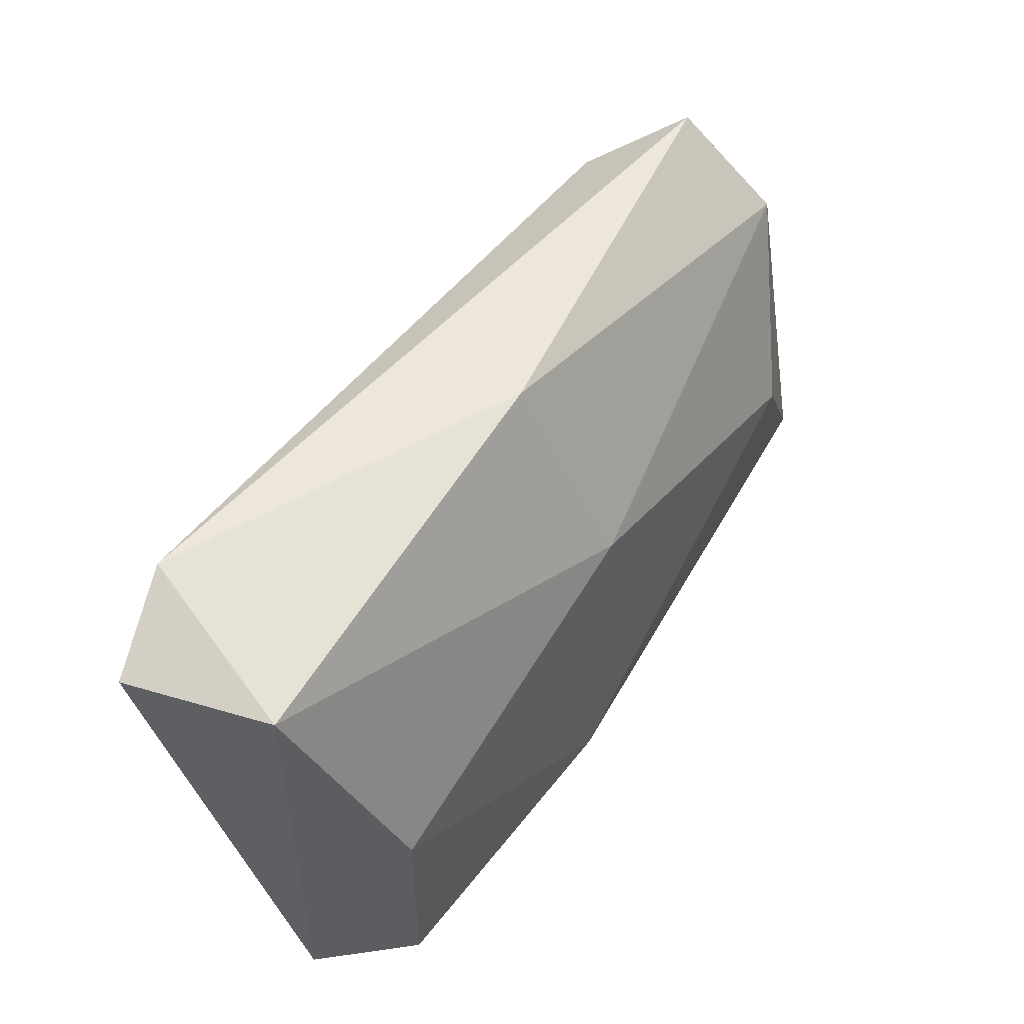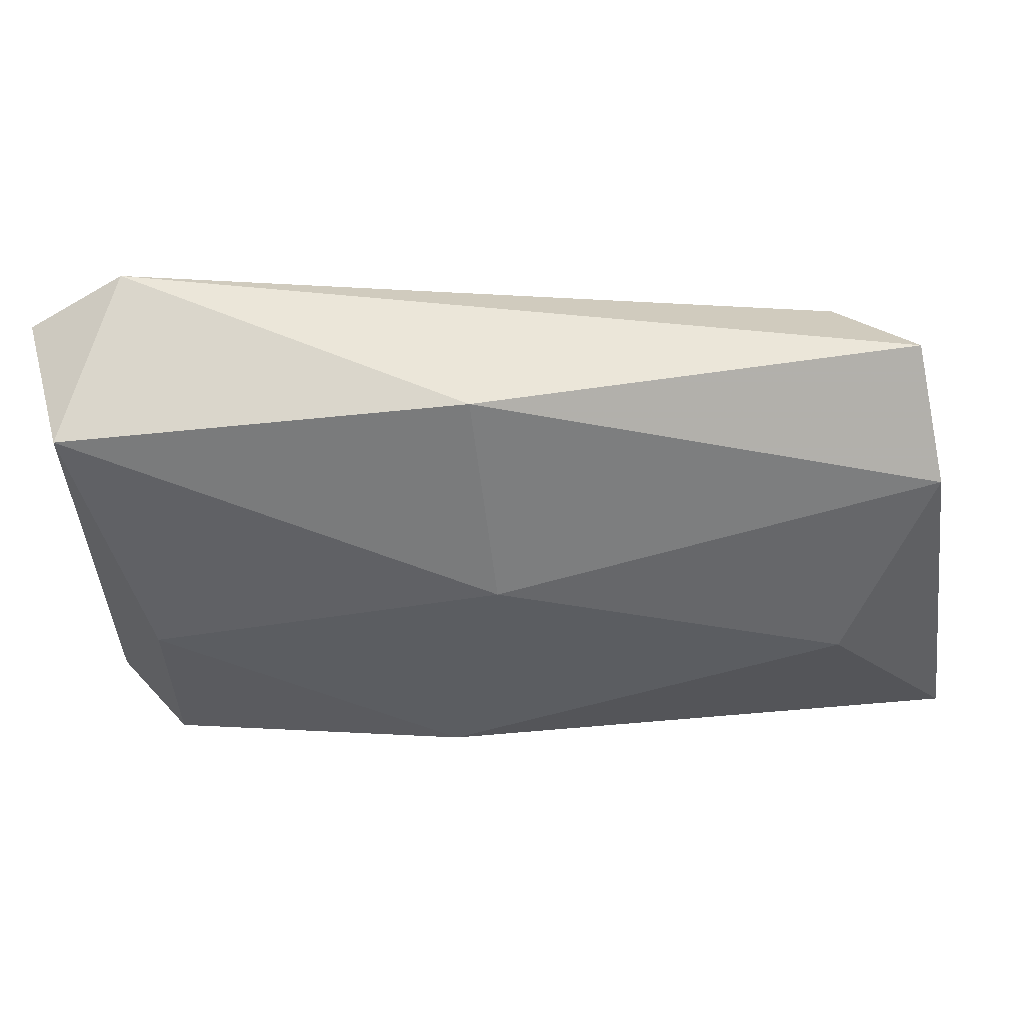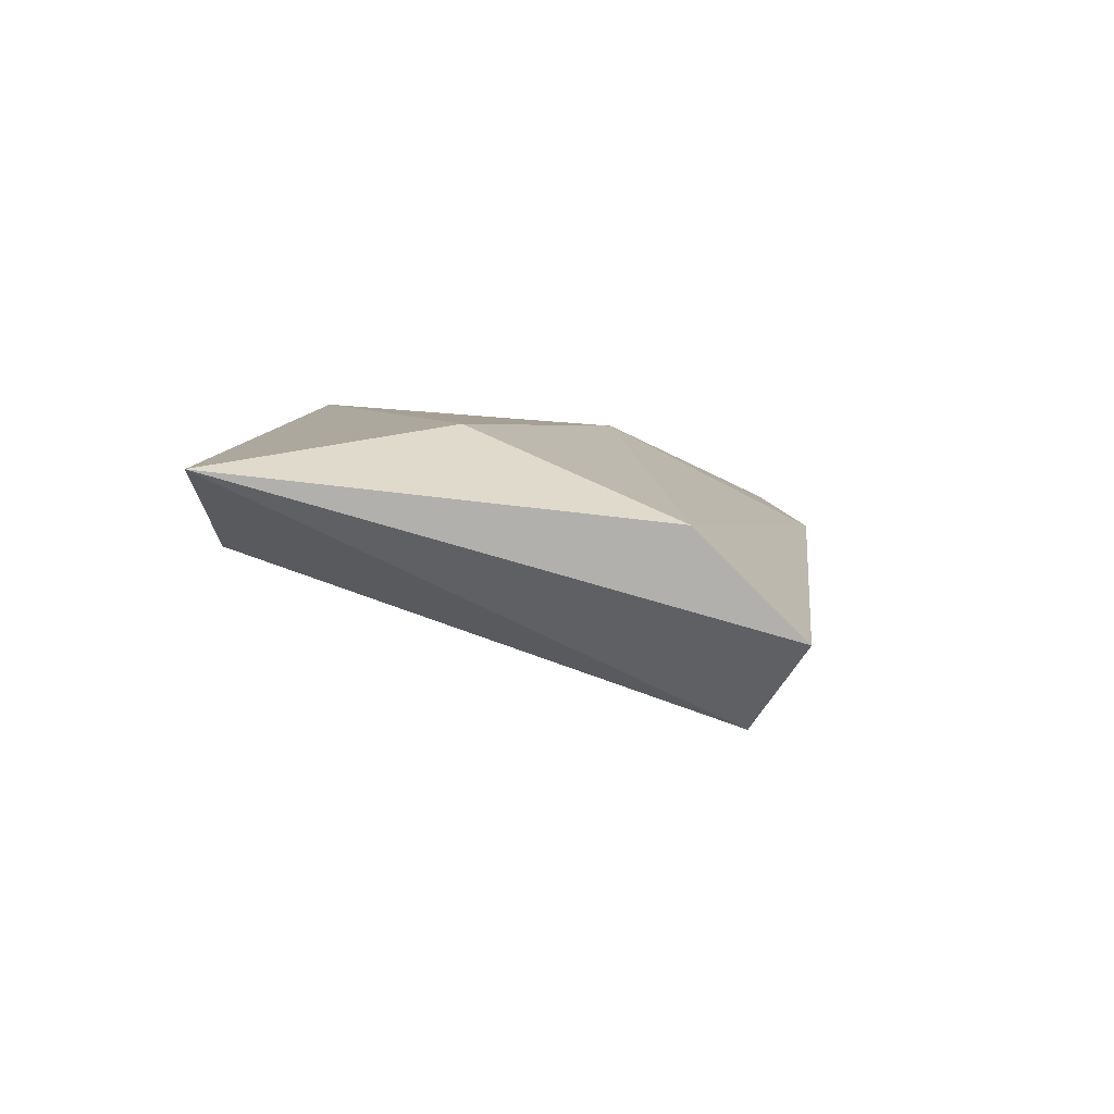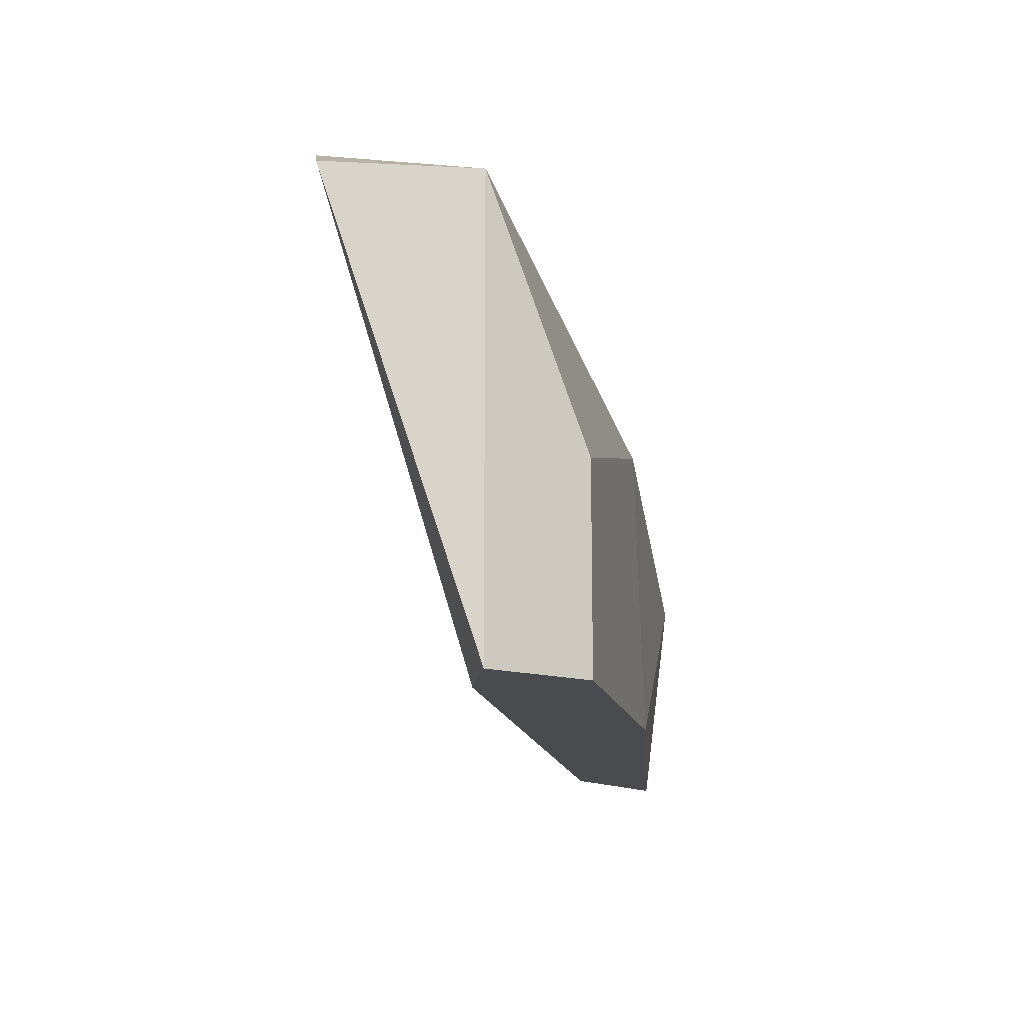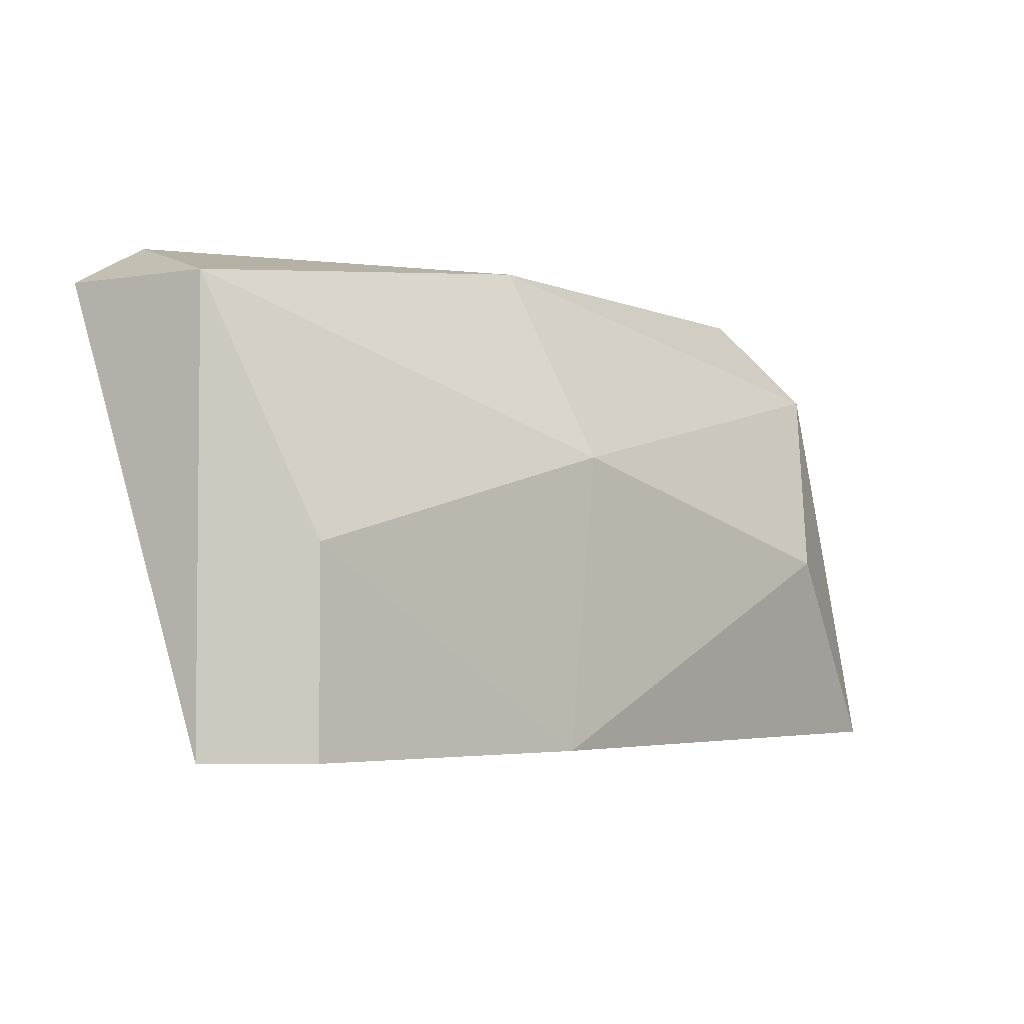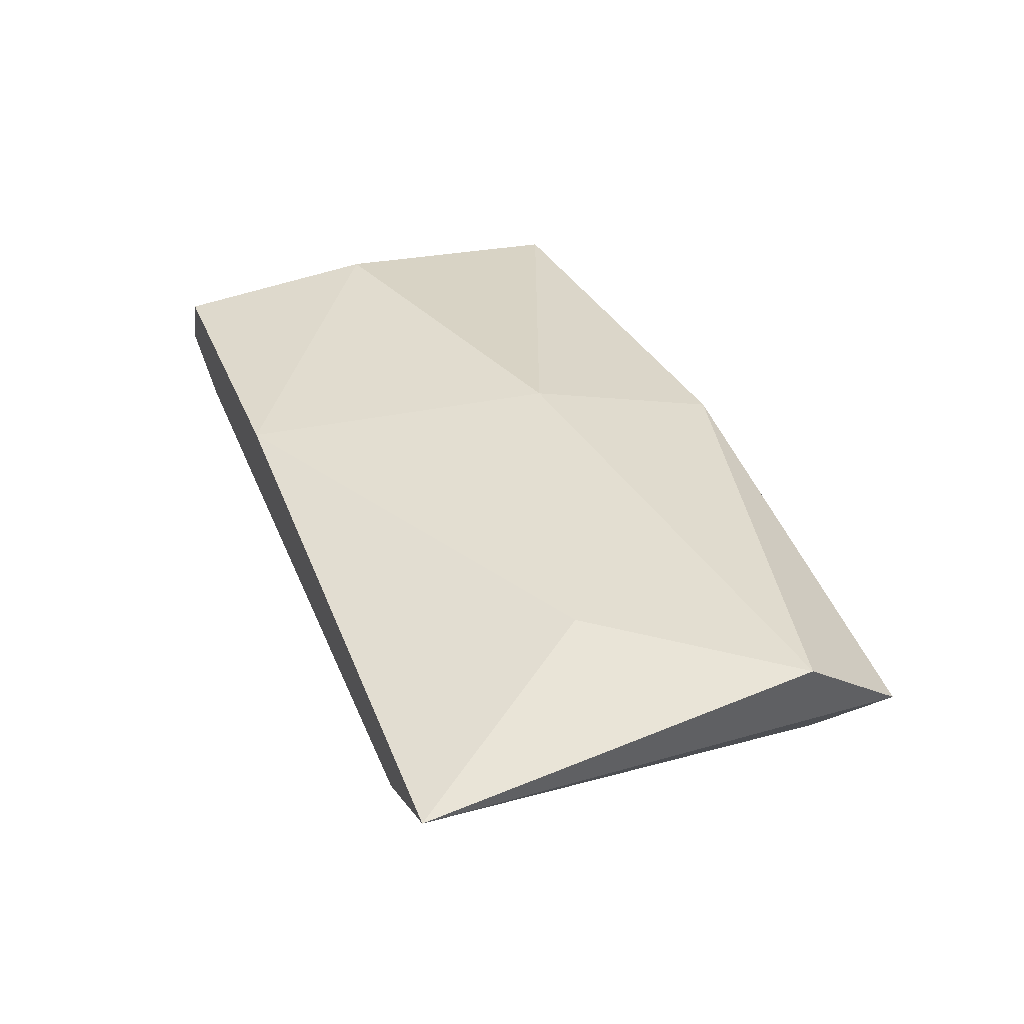
<metadata>
{"format":"obj","ext":"obj","renderer":"f3d","projection":"perspective","resolution":1024,"background":"white","views":[{"elev":50.8,"azim":-72.2,"up":"+Y"},{"elev":57.0,"azim":-15.5,"up":"+Y"},{"elev":19.7,"azim":95.9,"up":"+Z"},{"elev":-14.2,"azim":-96.5,"up":"+Y"},{"elev":-3.7,"azim":-60.8,"up":"+Y"},{"elev":52.4,"azim":69.5,"up":"+Z"}]}
</metadata>
<code>
v -0.7583 0.2573 0.2373
v -0.7148 0.2599 0.2527
v -0.7148 0.2547 0.2578
v -0.7173 0.2342 0.2553
v -0.7557 0.2342 0.2501
v -0.7583 0.2573 0.245
v -0.7199 0.2445 0.2604
v -0.7173 0.2573 0.2476
v -0.7532 0.2342 0.245
v -0.7122 0.2342 0.2604
v -0.7378 0.2496 0.2553
v -0.7532 0.2599 0.2373
v -0.7378 0.2599 0.2501
v -0.7429 0.2573 0.2399
v -0.7583 0.2342 0.245
v -0.7404 0.2342 0.2553
v -0.7557 0.2445 0.2501
f 5 16 17
f 4 5 9
f 2 3 10
f 5 4 10
f 3 7 10
f 8 2 10
f 4 8 10
f 7 3 11
f 1 6 12
f 2 8 12
f 9 1 12
f 3 2 13
f 11 3 13
f 6 11 13
f 2 12 13
f 12 6 13
f 8 4 14
f 4 9 14
f 12 8 14
f 9 12 14
f 5 6 15
f 6 1 15
f 1 9 15
f 9 5 15
f 5 10 16
f 10 7 16
f 7 11 16
f 16 11 17
f 6 5 17
f 11 6 17

</code>
